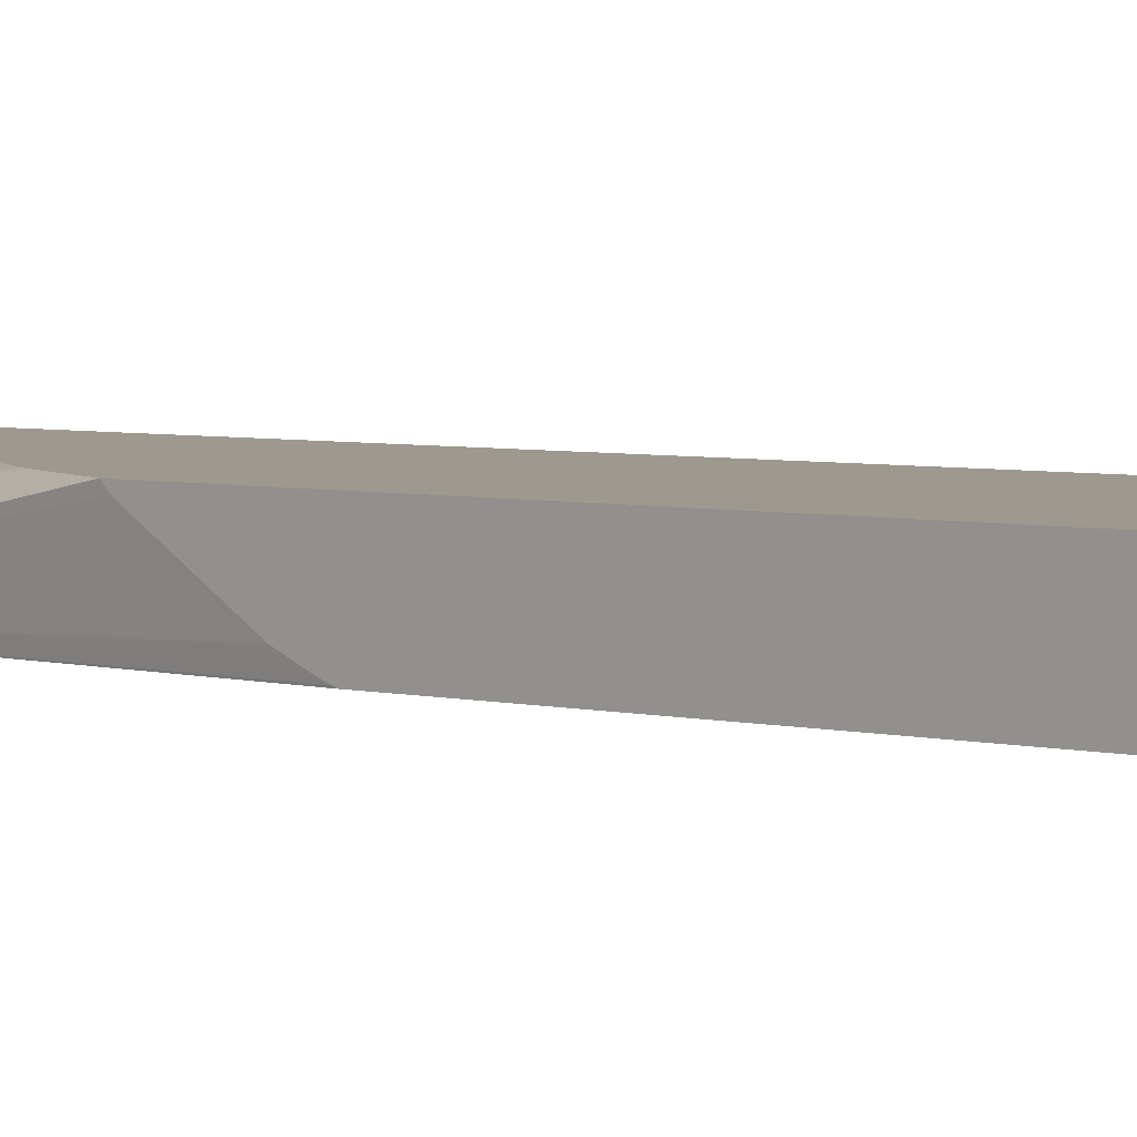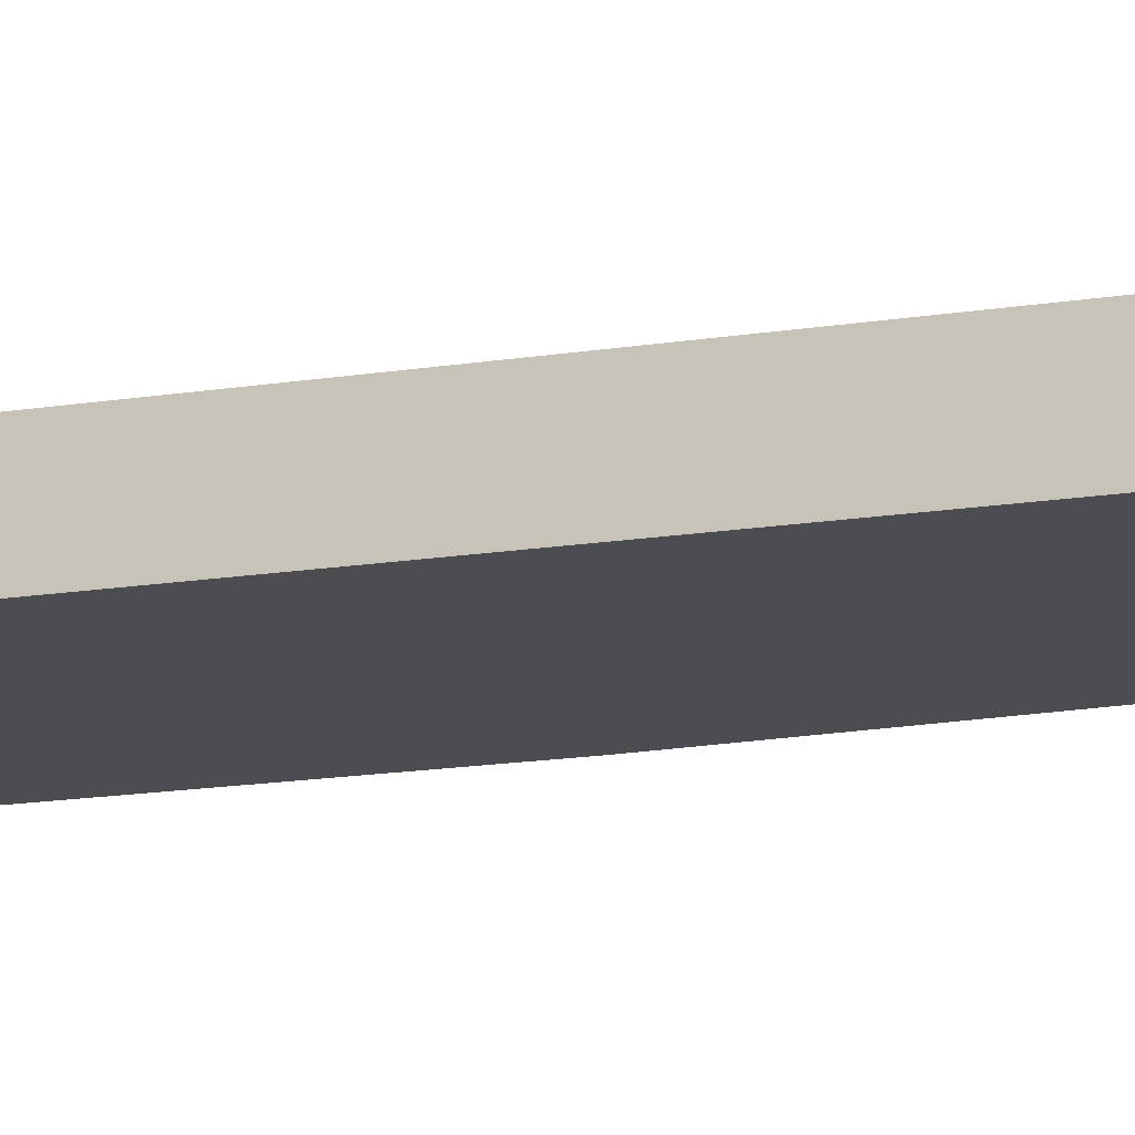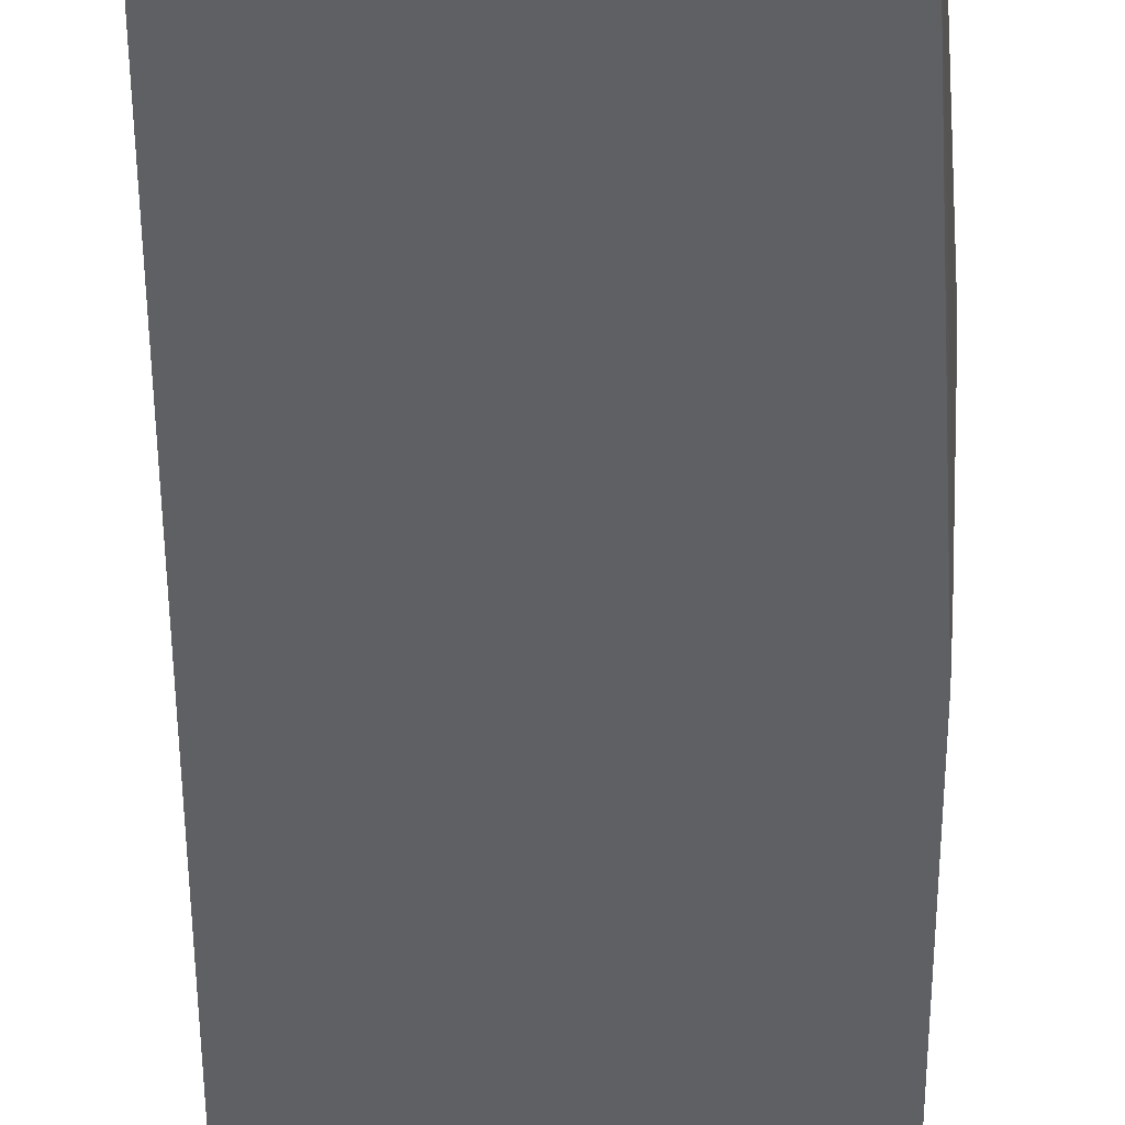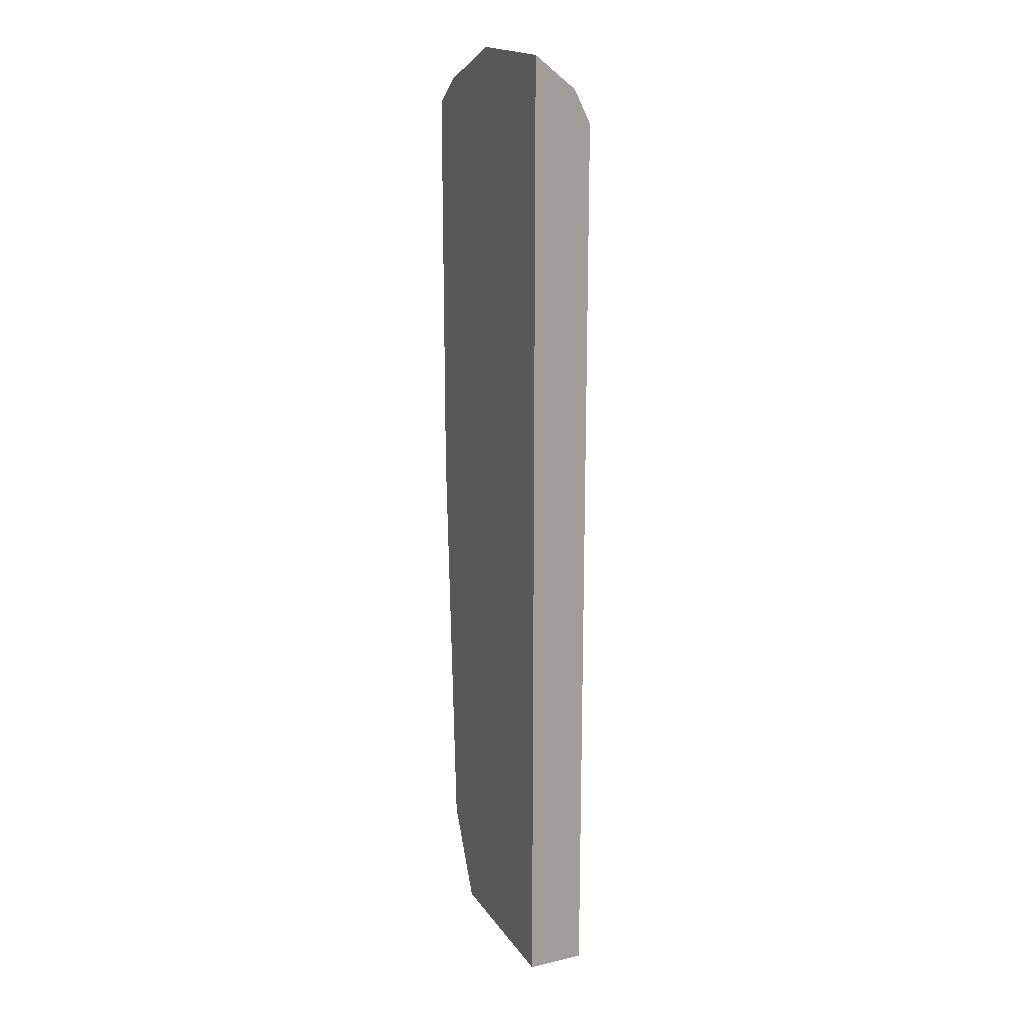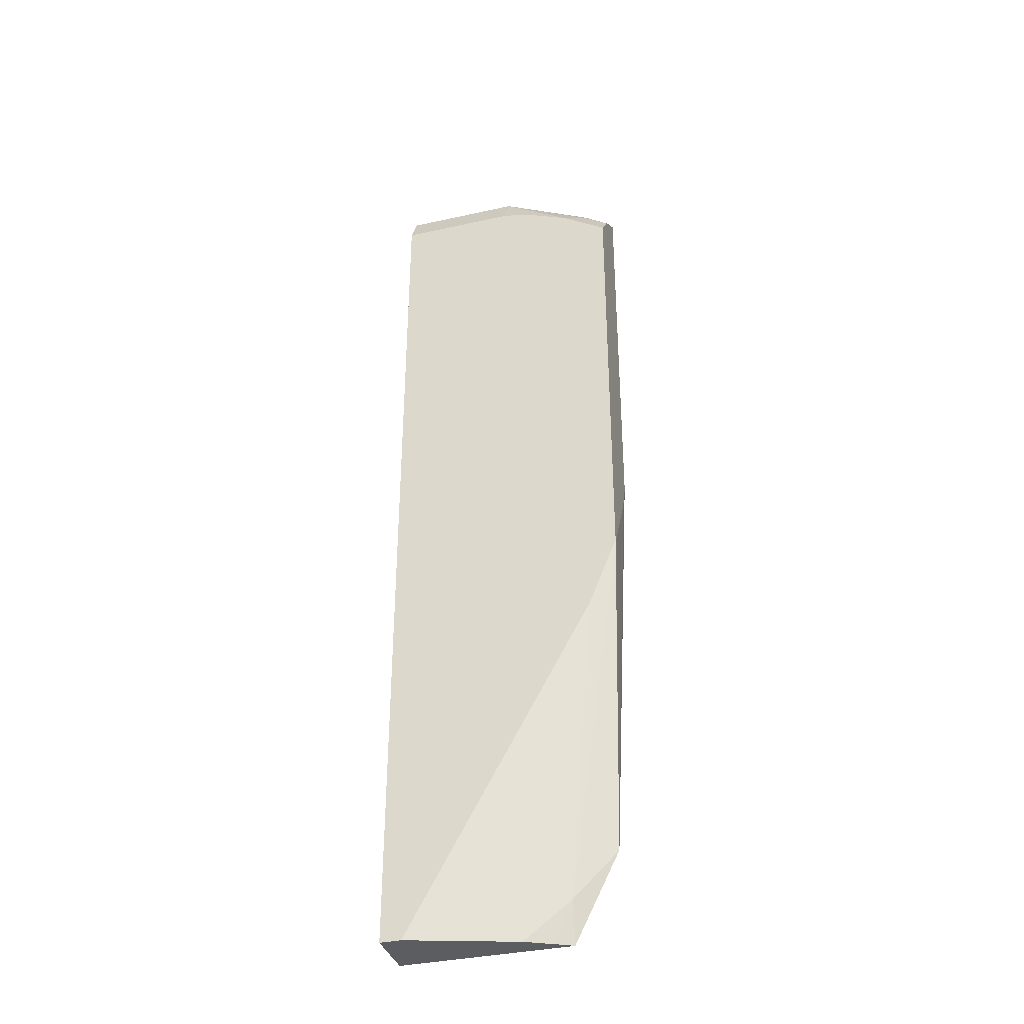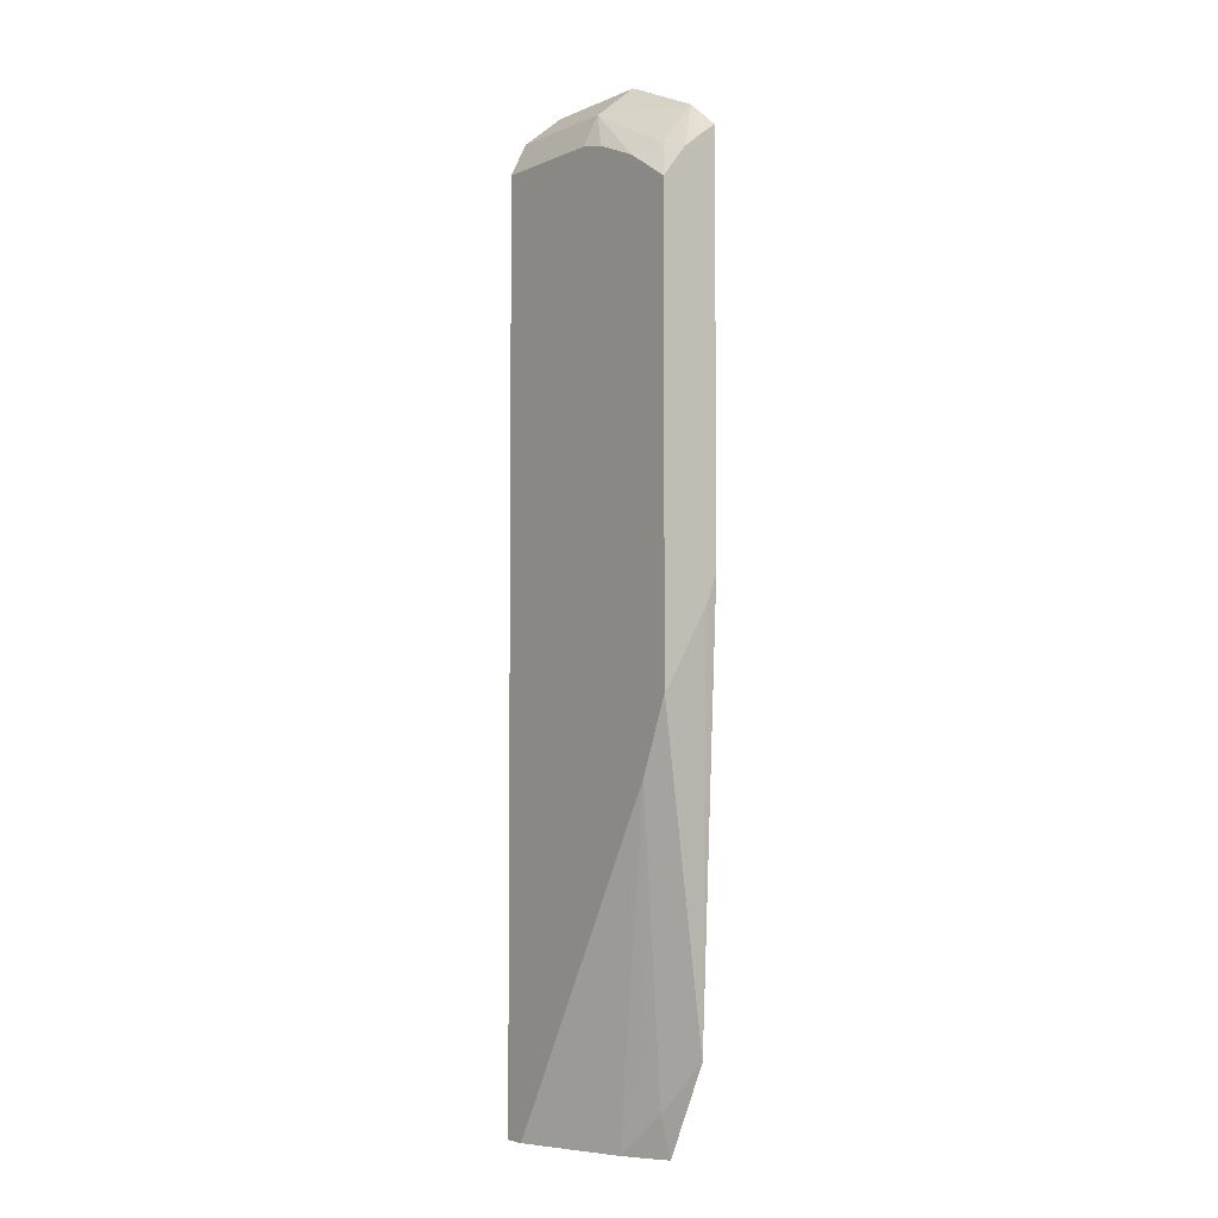
<metadata>
{"format":"obj","ext":"obj","renderer":"f3d","projection":"perspective","resolution":1024,"background":"white","views":[{"elev":3.4,"azim":135.7,"up":"+Z"},{"elev":-15.6,"azim":-71.0,"up":"+Z"},{"elev":-42.7,"azim":0.2,"up":"+Z"},{"elev":18.3,"azim":-113.9,"up":"+Y"},{"elev":-36.2,"azim":16.2,"up":"+Y"},{"elev":-4.2,"azim":53.7,"up":"+Y"}]}
</metadata>
<code>
v 0.3166 0.6692 0.66
v 0.2875 0.692 0.66
v 0.3166 0.6591 0.674
v 0.3166 0.3253 0.66
v 0.2129 0.6955 0.6956
v 0.2981 0.653 0.6956
v 0.3166 0.6467 0.6894
v 0.2129 0.7241 0.66
v 0.3166 0.3222 0.6608
v 0.2982 -0.04251 0.66
v 0.1104 0.6955 0.6956
v 0.2129 0.6673 0.7096
v 0.2366 0.6625 0.7096
v 0.277 0.6459 0.7096
v 0.3166 0.6209 0.7096
v 0.1104 0.7241 0.66
v 0.3166 0.3118 0.6647
v 0.2608 -0.0851 0.6707
v 0.2876 -0.06368 0.66
v 0.3166 0.2989 0.6699
v 0.3166 0.2456 0.7008
v 0.3166 0.2378 0.7055
v 0.3166 0.233 0.7096
v 0.1104 0.6673 0.7096
v 0.1104 -0.1207 0.66
v 0.2208 -0.1207 0.6796
v 0.2445 -0.1207 0.6678
v 0.2591 -0.1207 0.66
v 0.2952 0.1804 0.7096
v 0.2908 0.1698 0.7096
v 0.2555 -0.04251 0.6814
v 0.1104 -0.1207 0.7096
v 0.1288 -0.1207 0.7096
f 11 32 24
f 12 32 33
f 12 30 29
f 12 24 32
f 12 33 30
f 11 25 32
f 10 21 22
f 10 23 18
f 10 22 23
f 10 20 21
f 12 29 23
f 10 17 20
f 11 16 25
f 12 23 15
f 25 26 33
f 12 14 13
f 18 26 27
f 18 27 28
f 18 28 19
f 18 23 29
f 18 29 30
f 18 30 31
f 18 31 26
f 25 28 27
f 25 27 26
f 25 33 32
f 26 31 30
f 26 30 33
f 10 18 19
f 12 15 14
f 9 17 10
f 6 14 15
f 1 23 22
f 6 15 7
f 1 2 3
f 1 3 7
f 1 7 15
f 1 15 23
f 1 22 21
f 1 21 20
f 1 20 17
f 1 17 9
f 1 9 4
f 1 10 19
f 1 19 28
f 1 28 25
f 1 25 16
f 1 4 10
f 1 8 2
f 5 14 6
f 5 13 14
f 5 12 13
f 1 16 8
f 5 11 24
f 5 16 11
f 5 24 12
f 4 9 10
f 2 8 5
f 2 7 3
f 2 6 7
f 2 5 6
f 5 8 16

</code>
